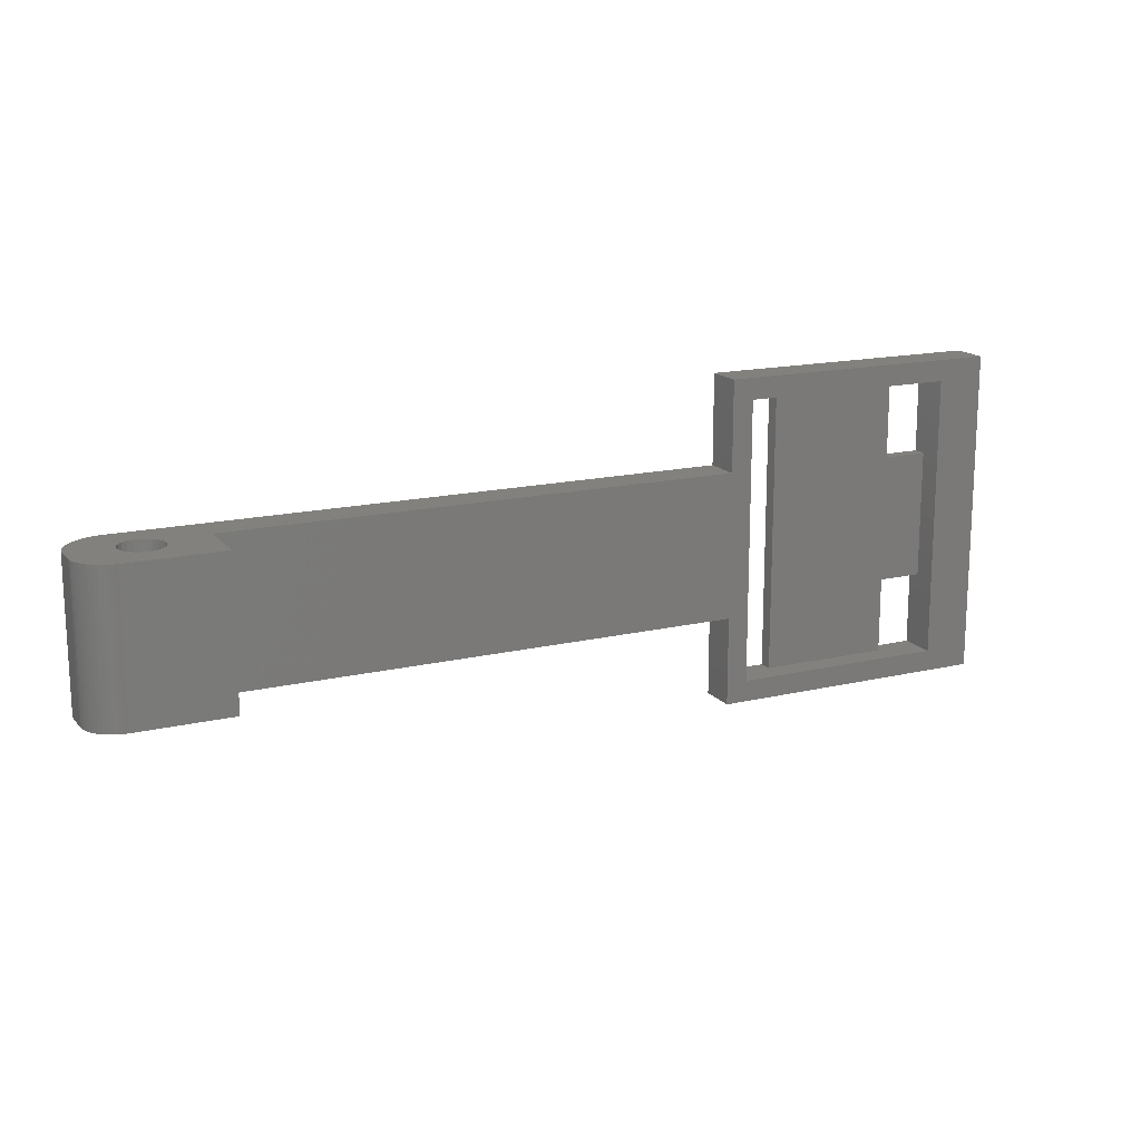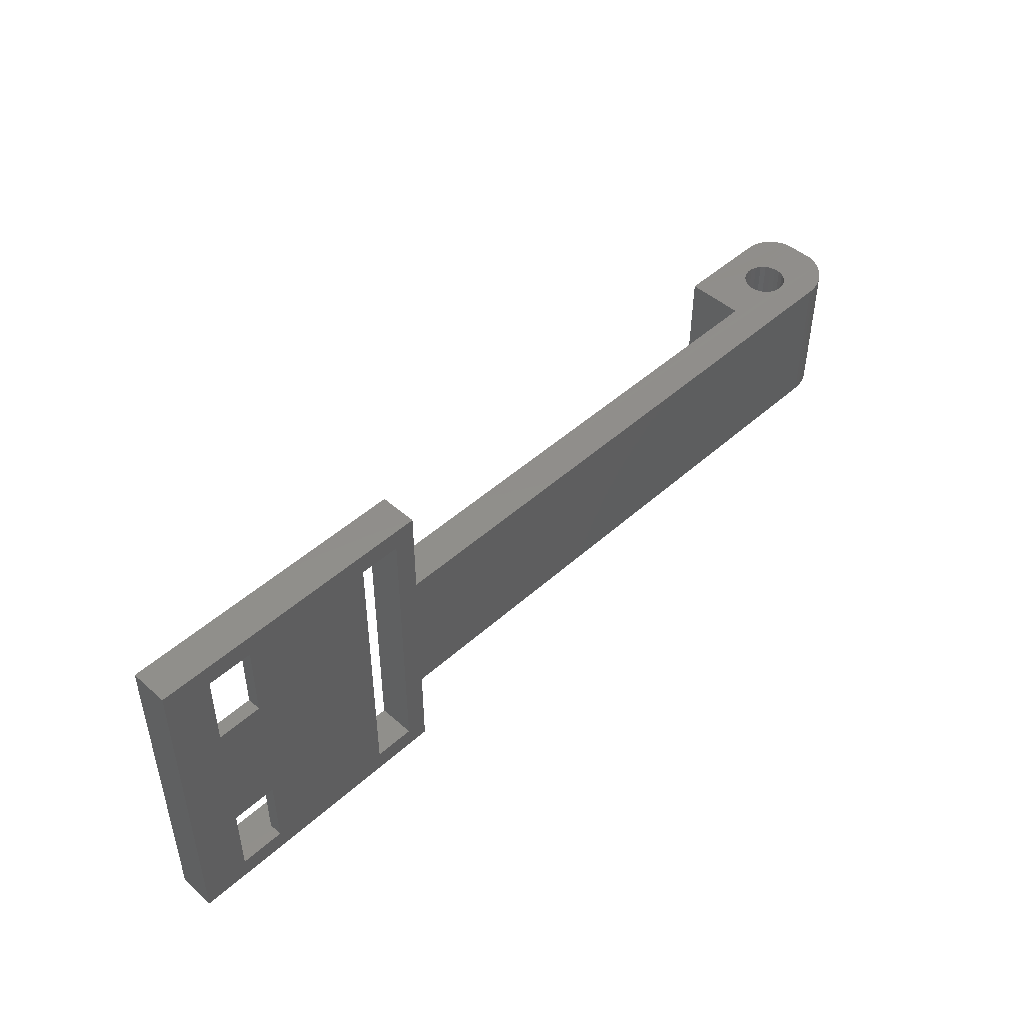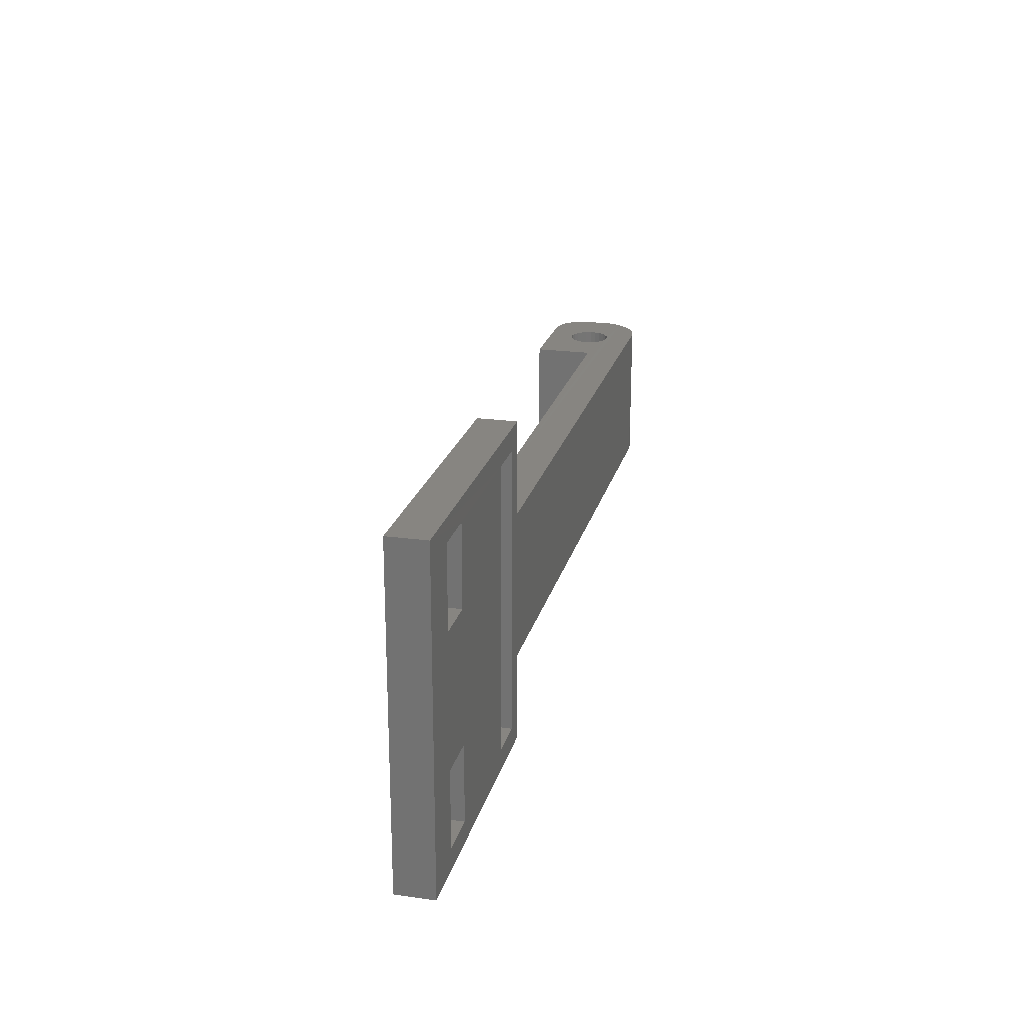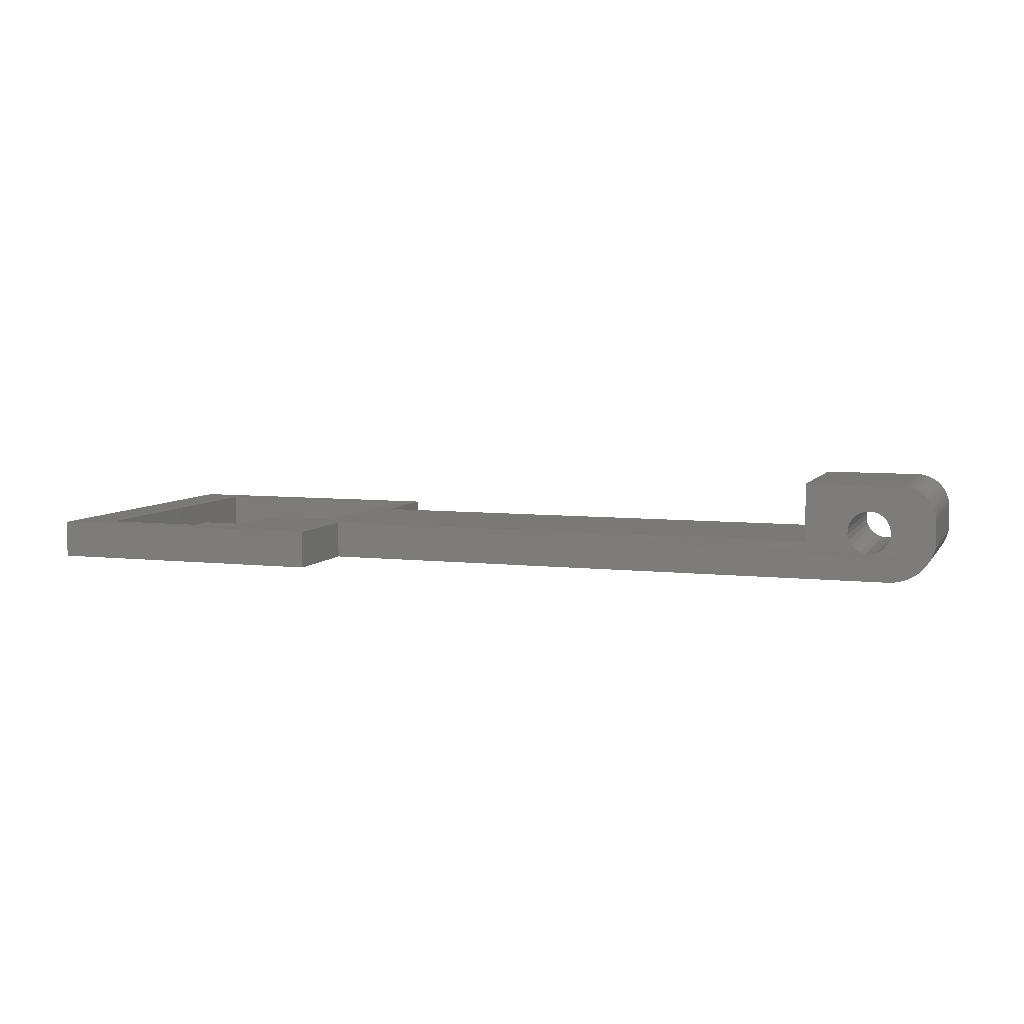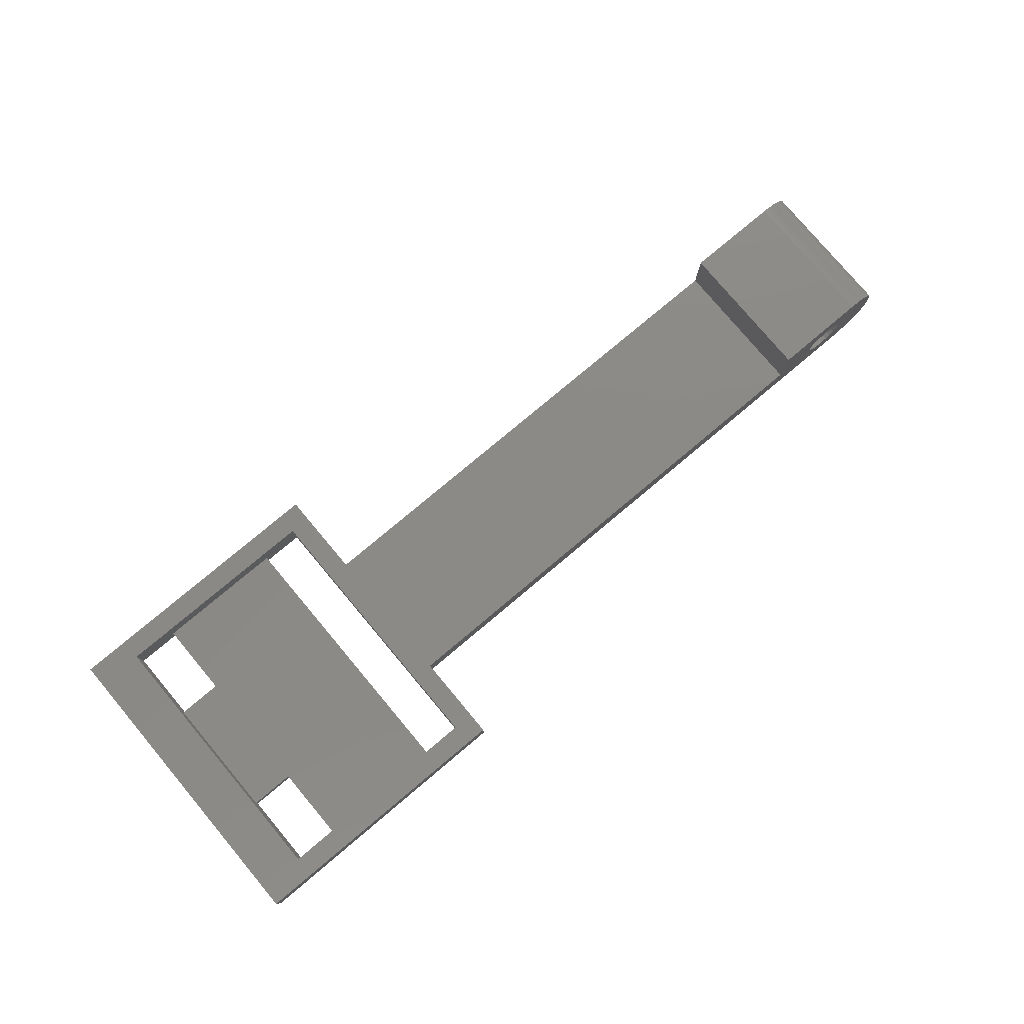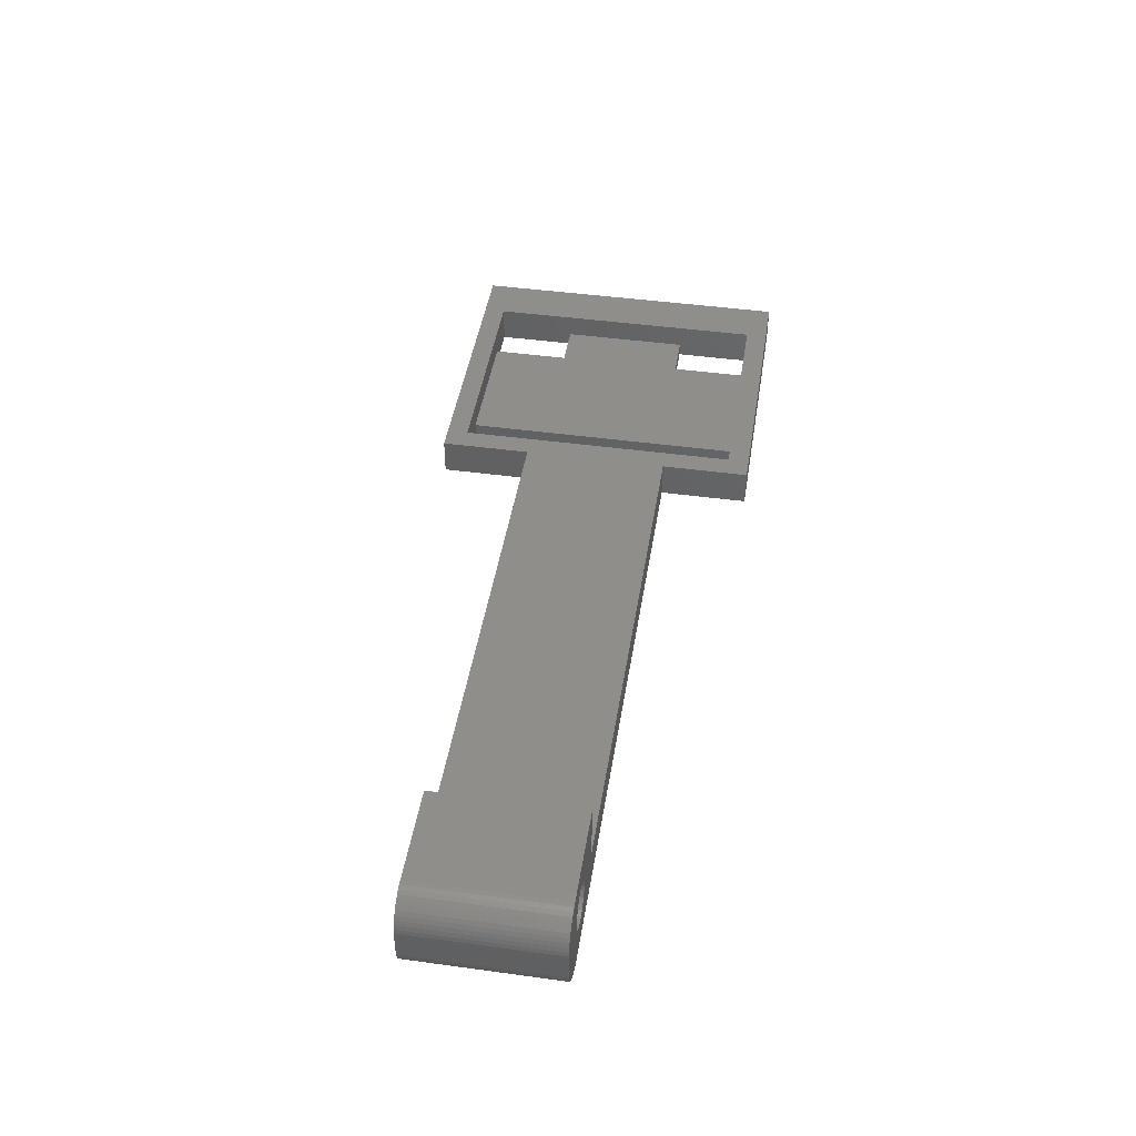
<metadata>
{"format":"stl","ext":"stl","renderer":"f3d","projection":"perspective","resolution":1024,"background":"white","views":[{"elev":16.0,"azim":-26.0,"up":"+Y"},{"elev":47.4,"azim":134.7,"up":"+Y"},{"elev":22.0,"azim":103.7,"up":"+Y"},{"elev":6.3,"azim":-161.1,"up":"+Z"},{"elev":78.4,"azim":140.0,"up":"+Z"},{"elev":44.8,"azim":-81.0,"up":"+Z"}]}
</metadata>
<code>
# stl→obj: 140 verts, 292 faces
v 1 12.74 7.355
v 1 -0.9248 4.919
v 1 -0.9248 7.355
v 1 12.74 4.918
v 87.8 -9.25 1.481
v 87.8 21.25 5
v 87.8 -9.25 5
v 87.8 21.25 1.481
v 4.134 -0.9248 10.49
v 13 12.75 10.49
v 4.134 12.74 10.49
v 13 -0.9248 10.49
v 61 -9.25 5
v 63 -7.25 5
v 61 -0.9248 5
v 83.4 -7.25 5
v 83.4 19.25 5
v 13 -0.9248 5
v 61 12.75 4.999
v 13 12.75 4.999
v 61 21.25 5
v 63 19.25 5
v 61 21.25 1.481
v 61 12.75 1.481
v 61 -9.25 1.481
v 61 -0.9247 1.481
v 83.4 -0.1065 2.76
v 79.2 11.92 2.76
v 79.2 -0.1065 2.76
v 83.4 11.92 2.76
v 79.2 -7.25 2.76
v 66.82 19.25 2.76
v 66.82 -7.25 2.76
v 79.2 19.25 2.76
v 79.2 19.25 1.476
v 83.4 19.25 1.476
v 63 19.25 1.481
v 66.82 19.25 1.481
v 63 -7.25 1.481
v 66.82 -7.25 1.481
v 83.4 -7.25 1.476
v 79.2 -7.25 1.476
v 83.4 11.92 1.476
v 83.4 -0.1064 1.476
v 79.2 11.92 1.476
v 6.841 -0.9248 4.073
v 7.362 12.75 4.083
v 6.84 12.75 4.072
v 7.363 -0.9248 4.083
v 7.864 12.75 4.228
v 7.864 -0.9248 4.229
v 8.311 12.75 4.498
v 8.311 -0.9248 4.499
v 8.672 12.75 4.875
v 8.672 -0.9248 4.876
v 8.924 12.75 5.332
v 8.924 -0.9248 5.333
v 9.049 12.75 5.839
v 9.049 -0.9248 5.84
v 9.038 12.75 6.361
v 9.038 -0.9248 6.362
v 8.893 12.75 6.863
v 8.893 -0.9248 6.864
v 8.623 12.75 7.31
v 8.623 -0.9248 7.31
v 8.246 -0.9248 7.672
v 8.246 12.75 7.671
v 7.789 -0.9248 7.924
v 7.788 12.75 7.923
v 7.282 -0.9248 8.048
v 7.282 12.75 8.048
v 6.76 -0.9248 8.038
v 6.76 12.75 8.037
v 6.258 -0.9248 7.892
v 6.258 12.75 7.892
v 5.811 -0.9248 7.622
v 5.811 12.75 7.621
v 5.45 12.75 7.245
v 5.45 -0.9248 7.246
v 5.198 12.75 6.787
v 5.198 -0.9248 6.788
v 5.073 12.75 6.28
v 5.073 -0.9248 6.281
v 5.084 12.75 5.759
v 5.084 -0.9248 5.759
v 5.229 12.75 5.257
v 5.229 -0.9248 5.258
v 5.499 12.75 4.81
v 5.5 -0.9248 4.811
v 5.876 12.75 4.449
v 5.876 -0.9248 4.449
v 6.333 12.75 4.197
v 6.334 -0.9248 4.198
v 79.2 -0.1064 1.476
v 5.248 -0.9247 1.483
v 5.247 12.74 1.483
v 4.756 -0.9247 1.511
v 4.756 12.74 1.511
v 4.271 -0.9247 1.595
v 4.271 12.74 1.594
v 3.799 -0.9247 1.732
v 3.799 12.74 1.731
v 3.345 -0.9248 1.922
v 3.345 12.74 1.922
v 2.916 -0.9248 2.163
v 2.915 12.74 2.162
v 2.516 -0.9248 2.45
v 2.516 12.74 2.449
v 2.152 -0.9248 2.78
v 2.152 12.74 2.78
v 1.827 12.74 3.149
v 1.827 -0.9248 3.15
v 1.546 12.74 3.553
v 1.546 -0.9248 3.554
v 1.313 -0.9248 3.987
v 1.313 12.74 3.987
v 1.13 -0.9248 4.444
v 1.13 12.74 4.443
v 1.027 12.74 7.764
v 1.107 12.74 8.166
v 1.239 12.74 8.554
v 1.42 12.74 8.922
v 1.648 12.74 9.263
v 1.918 12.74 9.571
v 2.227 12.74 9.841
v 2.567 12.74 10.07
v 2.935 12.74 10.25
v 3.323 12.74 10.38
v 3.725 12.74 10.46
v 1.107 -0.9248 8.166
v 1.239 -0.9248 8.554
v 1.42 -0.9248 8.922
v 1.648 -0.9248 9.263
v 1.918 -0.9248 9.571
v 2.227 -0.9248 9.841
v 2.567 -0.9248 10.07
v 2.935 -0.9248 10.25
v 3.323 -0.9248 10.38
v 3.725 -0.9248 10.46
v 1.027 -0.9248 7.764
f 1 2 3
f 2 1 4
f 5 6 7
f 6 5 8
f 9 10 11
f 10 9 12
f 13 14 15
f 14 13 7
f 14 7 16
f 16 7 17
f 18 19 20
f 19 18 15
f 19 15 21
f 21 15 22
f 21 22 6
f 22 15 14
f 6 22 17
f 6 17 7
f 20 12 18
f 12 20 10
f 23 6 8
f 6 23 21
f 21 24 19
f 24 21 23
f 7 25 5
f 25 7 13
f 15 25 13
f 25 15 26
f 27 28 29
f 28 27 30
f 31 32 33
f 32 31 29
f 32 29 34
f 34 29 28
f 17 35 36
f 35 17 34
f 34 17 32
f 32 37 38
f 37 32 22
f 22 32 17
f 39 22 14
f 22 39 37
f 14 40 39
f 40 14 33
f 33 14 31
f 31 41 42
f 41 31 16
f 16 31 14
f 16 27 41
f 27 16 17
f 27 17 30
f 30 17 43
f 43 17 36
f 44 41 27
f 45 34 28
f 34 45 35
f 32 40 33
f 40 32 38
f 46 47 48
f 47 46 49
f 49 50 47
f 50 49 51
f 51 52 50
f 52 51 53
f 54 53 55
f 53 54 52
f 56 55 57
f 55 56 54
f 58 57 59
f 57 58 56
f 60 59 61
f 59 60 58
f 62 61 63
f 61 62 60
f 64 63 65
f 63 64 62
f 64 66 67
f 66 64 65
f 67 68 69
f 68 67 66
f 69 70 71
f 70 69 68
f 71 72 73
f 72 71 70
f 73 74 75
f 74 73 72
f 75 76 77
f 76 75 74
f 78 76 79
f 76 78 77
f 80 79 81
f 79 80 78
f 82 81 83
f 81 82 80
f 84 83 85
f 83 84 82
f 86 85 87
f 85 86 84
f 88 87 89
f 87 88 86
f 89 90 88
f 90 89 91
f 91 92 90
f 92 91 93
f 93 48 92
f 48 93 46
f 42 29 31
f 29 42 94
f 27 94 44
f 94 27 29
f 28 43 45
f 43 28 30
f 24 95 96
f 95 24 26
f 26 24 23
f 26 23 37
f 37 23 8
f 37 8 38
f 38 8 35
f 38 35 40
f 40 35 94
f 35 8 36
f 36 8 43
f 43 8 44
f 44 8 41
f 25 39 5
f 39 25 26
f 39 26 37
f 5 39 40
f 5 40 42
f 42 40 94
f 5 42 41
f 5 41 8
f 94 45 44
f 45 94 35
f 44 45 43
f 96 97 98
f 97 96 95
f 98 99 100
f 99 98 97
f 100 101 102
f 101 100 99
f 102 103 104
f 103 102 101
f 104 105 106
f 105 104 103
f 106 107 108
f 107 106 105
f 108 109 110
f 109 108 107
f 111 109 112
f 109 111 110
f 113 112 114
f 112 113 111
f 115 113 114
f 113 115 116
f 117 116 115
f 116 117 118
f 2 118 117
f 118 2 4
f 118 48 116
f 48 118 92
f 92 118 90
f 90 118 4
f 90 4 88
f 88 4 86
f 86 4 1
f 86 1 84
f 84 1 82
f 82 1 80
f 80 1 78
f 78 1 77
f 77 1 119
f 77 119 75
f 75 119 120
f 75 120 73
f 73 120 71
f 56 20 54
f 20 56 10
f 10 56 58
f 10 58 60
f 10 60 62
f 10 62 64
f 10 64 67
f 10 67 69
f 10 69 71
f 10 71 120
f 10 120 121
f 10 121 122
f 10 122 123
f 10 123 124
f 10 124 125
f 10 125 126
f 10 126 127
f 10 127 128
f 10 128 129
f 10 129 11
f 96 19 24
f 19 96 98
f 19 98 100
f 19 100 102
f 19 102 104
f 19 104 106
f 19 106 108
f 19 108 110
f 19 110 111
f 19 111 113
f 19 113 48
f 48 113 116
f 19 48 47
f 19 47 50
f 19 50 52
f 19 52 54
f 19 54 20
f 15 95 26
f 95 15 97
f 97 15 99
f 99 15 101
f 101 15 103
f 103 15 105
f 105 15 107
f 107 15 109
f 109 15 112
f 112 15 114
f 114 15 46
f 114 46 115
f 46 15 49
f 49 15 51
f 51 15 53
f 53 15 55
f 55 15 18
f 55 18 57
f 57 18 12
f 57 12 59
f 59 12 61
f 61 12 63
f 63 12 65
f 65 12 66
f 66 12 68
f 68 12 70
f 70 12 130
f 130 12 131
f 131 12 132
f 132 12 133
f 133 12 134
f 134 12 135
f 135 12 136
f 136 12 137
f 137 12 138
f 138 12 139
f 139 12 9
f 46 117 115
f 117 46 93
f 117 93 91
f 117 91 2
f 2 91 89
f 2 89 87
f 2 87 3
f 3 87 85
f 3 85 83
f 3 83 81
f 3 81 79
f 3 79 76
f 3 76 140
f 140 76 74
f 140 74 130
f 130 74 72
f 130 72 70
f 119 3 140
f 3 119 1
f 120 140 130
f 140 120 119
f 121 130 131
f 130 121 120
f 122 131 132
f 131 122 121
f 123 132 133
f 132 123 122
f 124 133 134
f 133 124 123
f 134 125 124
f 125 134 135
f 135 126 125
f 126 135 136
f 136 127 126
f 127 136 137
f 137 128 127
f 128 137 138
f 138 129 128
f 129 138 139
f 139 11 129
f 11 139 9

</code>
